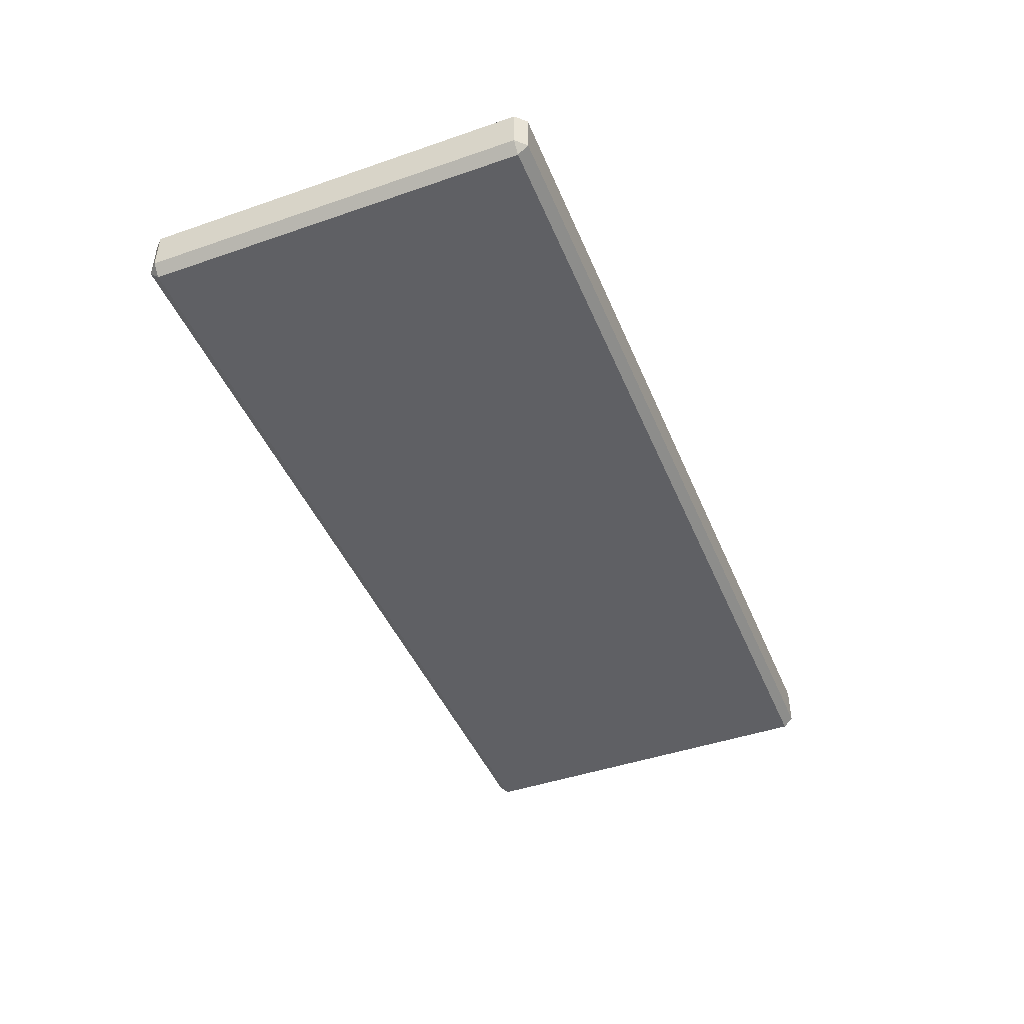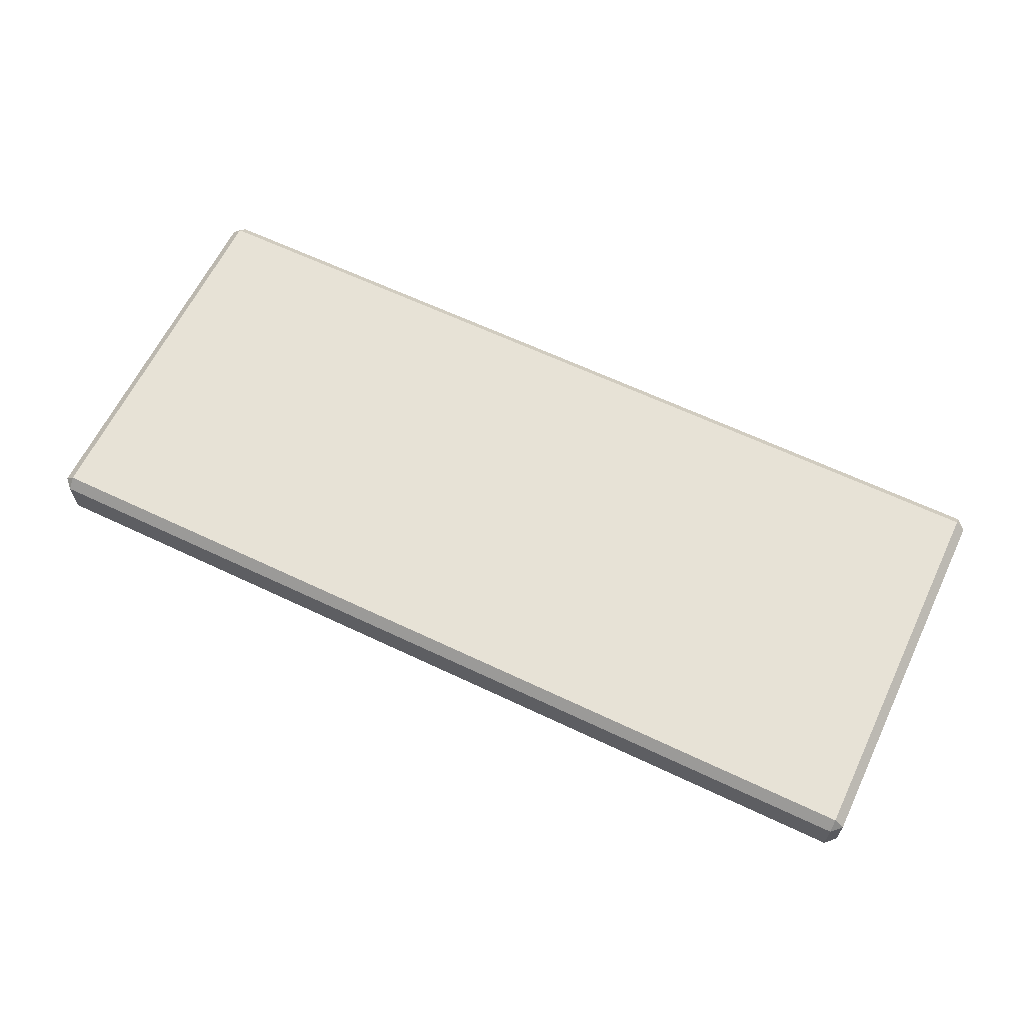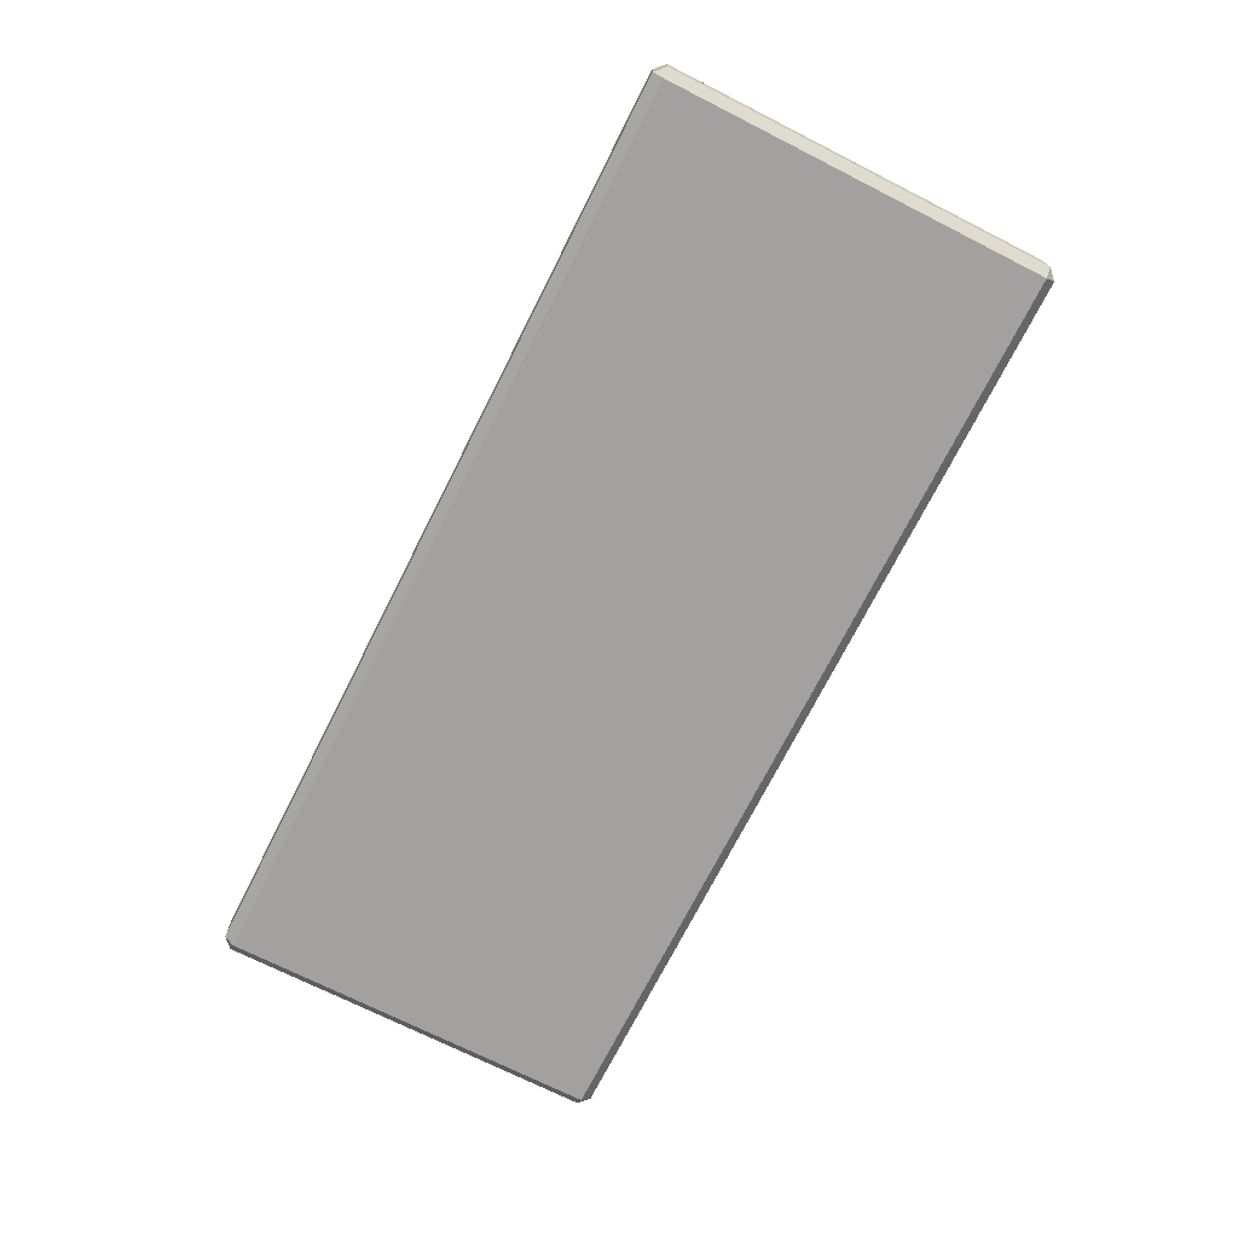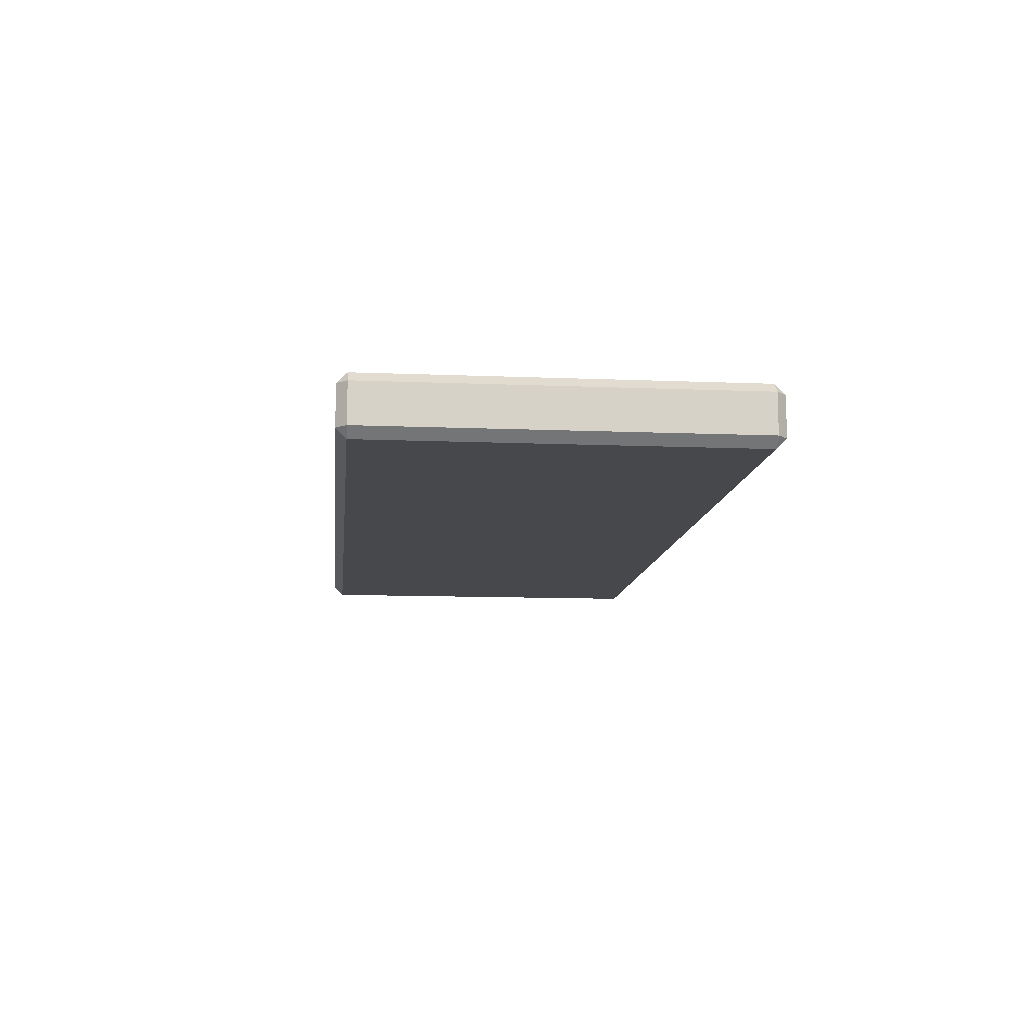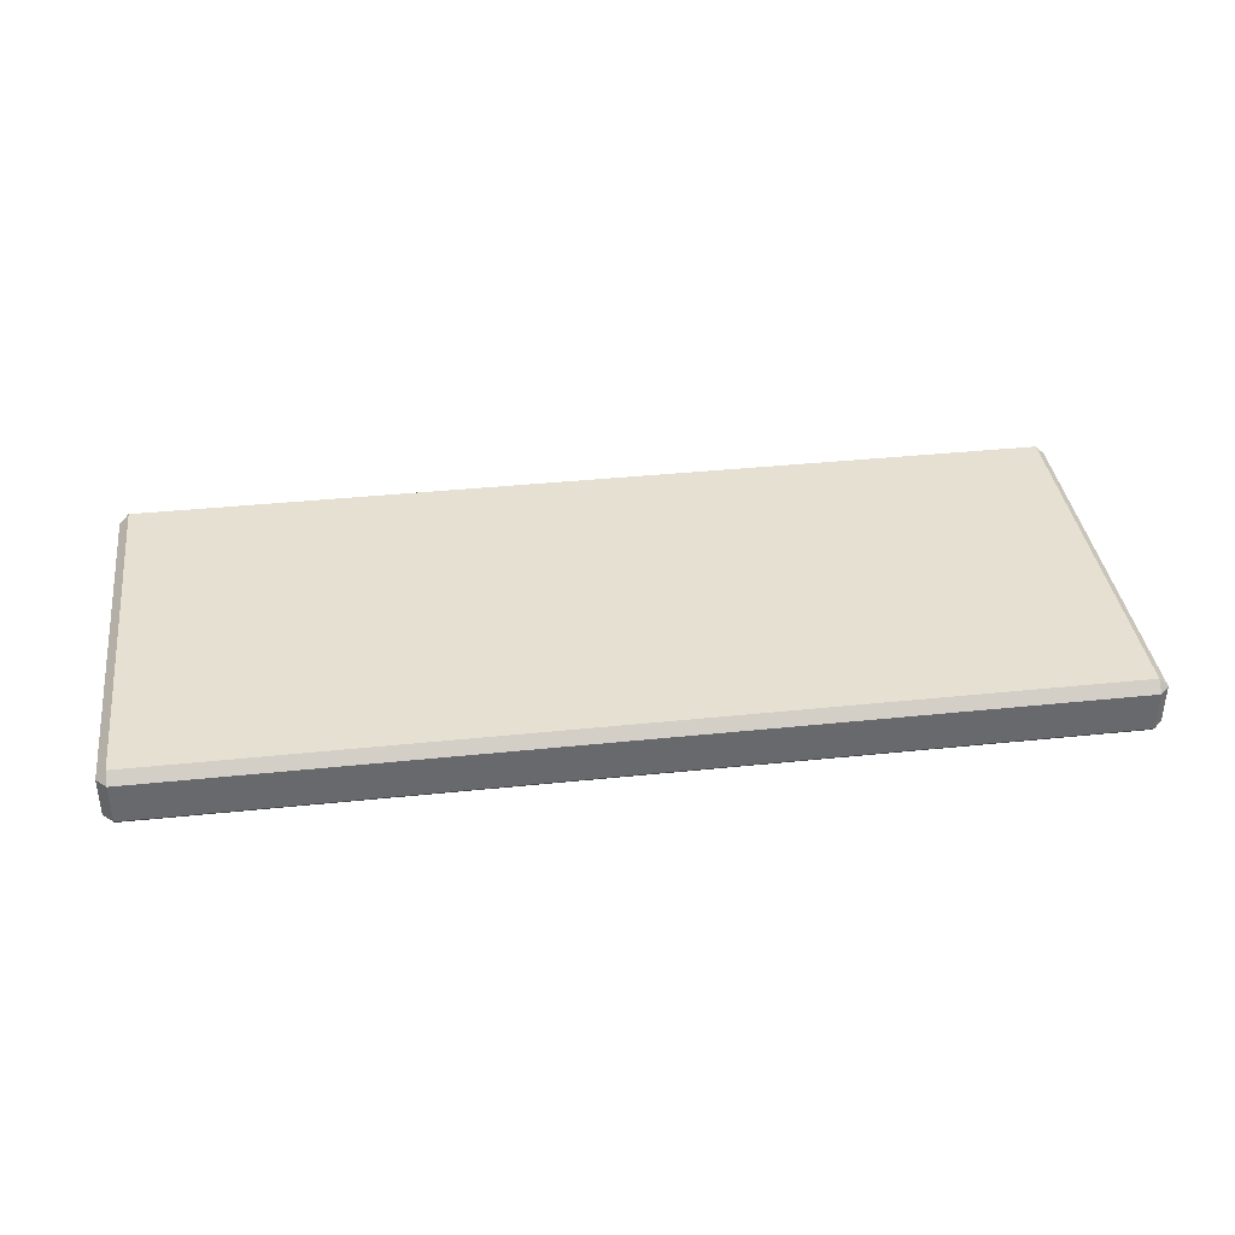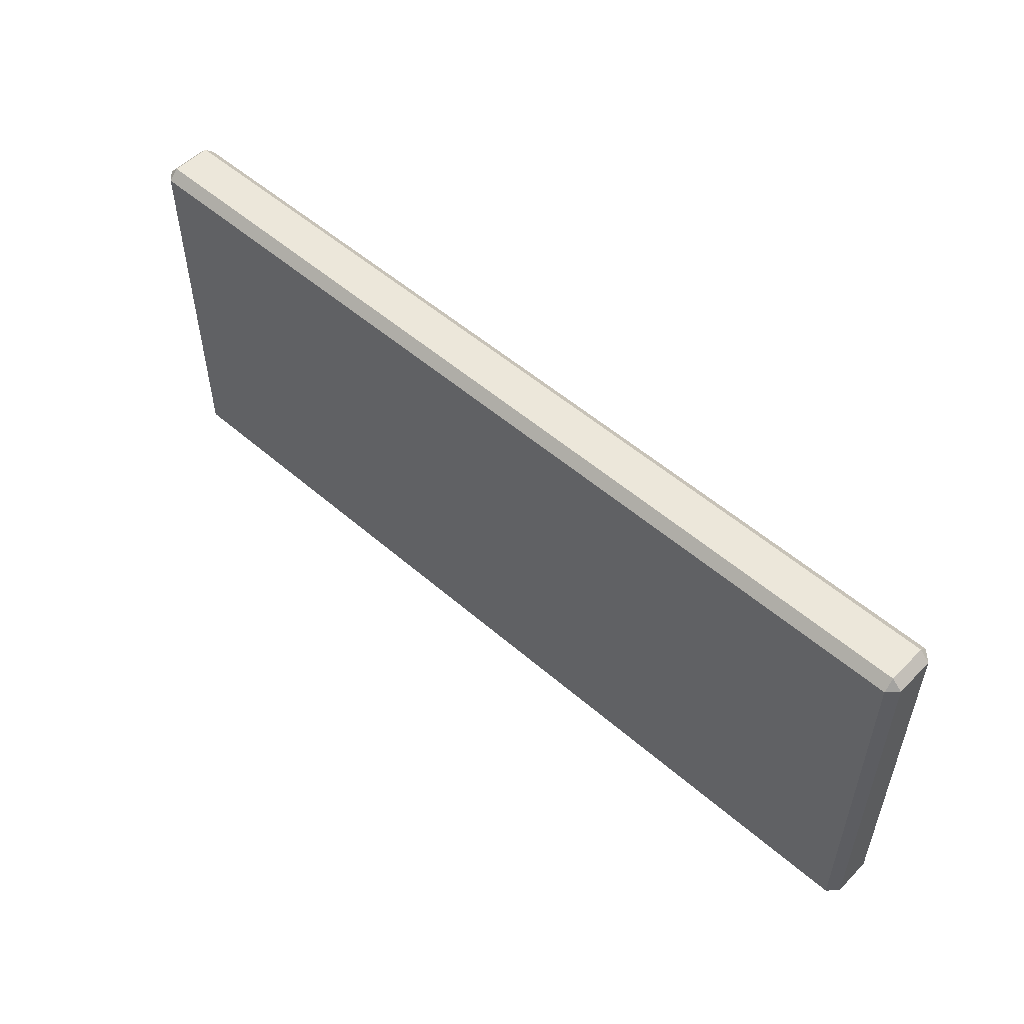
<metadata>
{"format":"obj","ext":"obj","renderer":"f3d","projection":"perspective","resolution":1024,"background":"white","views":[{"elev":-44.9,"azim":111.8,"up":"+Y"},{"elev":63.0,"azim":25.7,"up":"+Y"},{"elev":-72.2,"azim":63.2,"up":"+Y"},{"elev":-11.2,"azim":84.3,"up":"+Y"},{"elev":37.7,"azim":-7.6,"up":"+Y"},{"elev":53.0,"azim":42.9,"up":"+Z"}]}
</metadata>
<code>
o TT_Gun_Pre_EnergieLightSides
v 56.43 15.63 9.5
v 56.43 16.13 10
v 10.43 16.13 10
v 10.43 15.63 9.5
v 56.43 18.13 10
v 10.43 18.13 10
v 56.43 18.63 9.5
v 10.43 18.63 9.5
v 56.93 16.13 9.5
v 56.93 18.13 9.5
v 56.43 15.63 -9.5
v 56.93 16.13 -9.5
v 56.93 18.13 -9.5
v 56.43 18.63 -9.5
v 56.43 16.13 -10
v 56.43 18.13 -10
v 10.43 15.63 -9.5
v 10.43 16.13 -10
v 10.43 18.13 -10
v 10.43 18.63 -9.5
v 9.929 16.13 -9.5
v 9.929 18.13 -9.5
v 9.929 16.13 9.5
v 9.929 18.13 9.5
f 1 2 3 4
f 2 5 6 3
f 5 7 8 6
f 9 2 1
f 9 10 5 2
f 10 7 5
f 11 12 9 1
f 12 13 10 9
f 13 14 7 10
f 15 12 11
f 15 16 13 12
f 16 14 13
f 17 18 15 11
f 18 19 16 15
f 19 20 14 16
f 21 18 17
f 21 22 19 18
f 22 20 19
f 4 23 21 17
f 23 24 22 21
f 24 8 20 22
f 3 23 4
f 3 6 24 23
f 6 8 24
f 7 14 20 8
f 17 11 1 4

</code>
